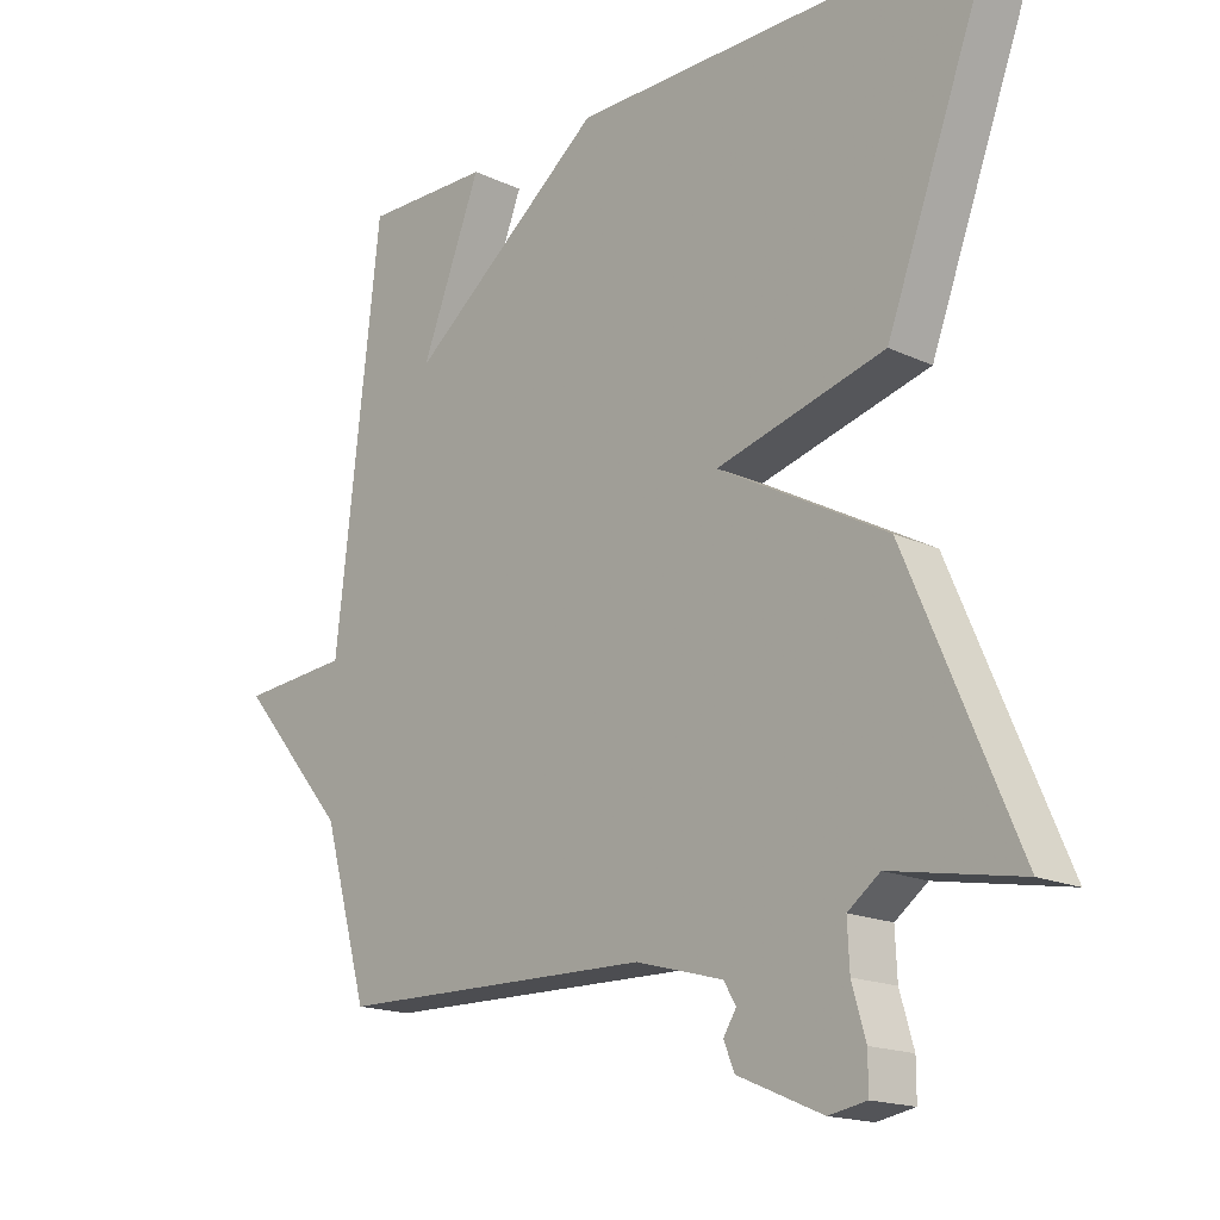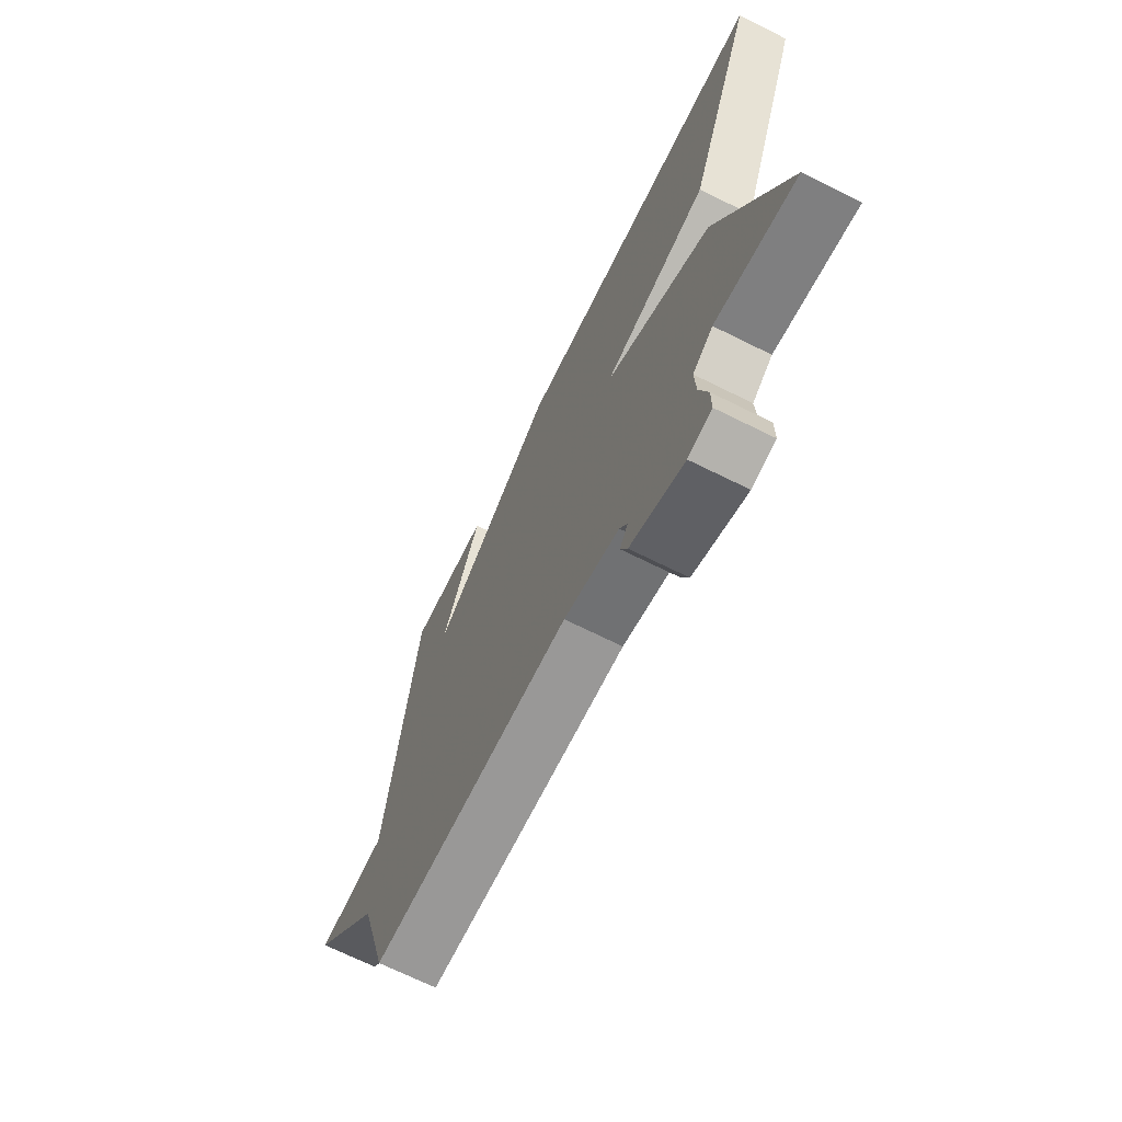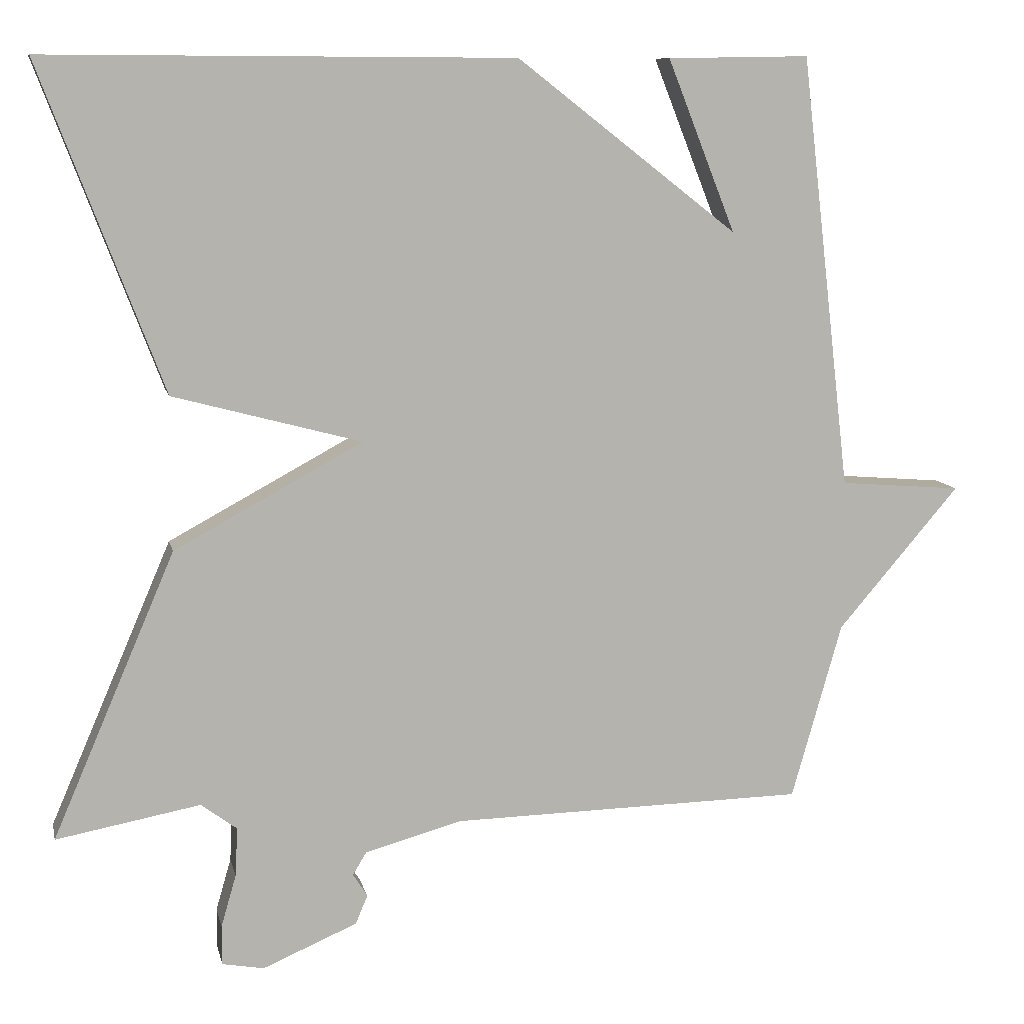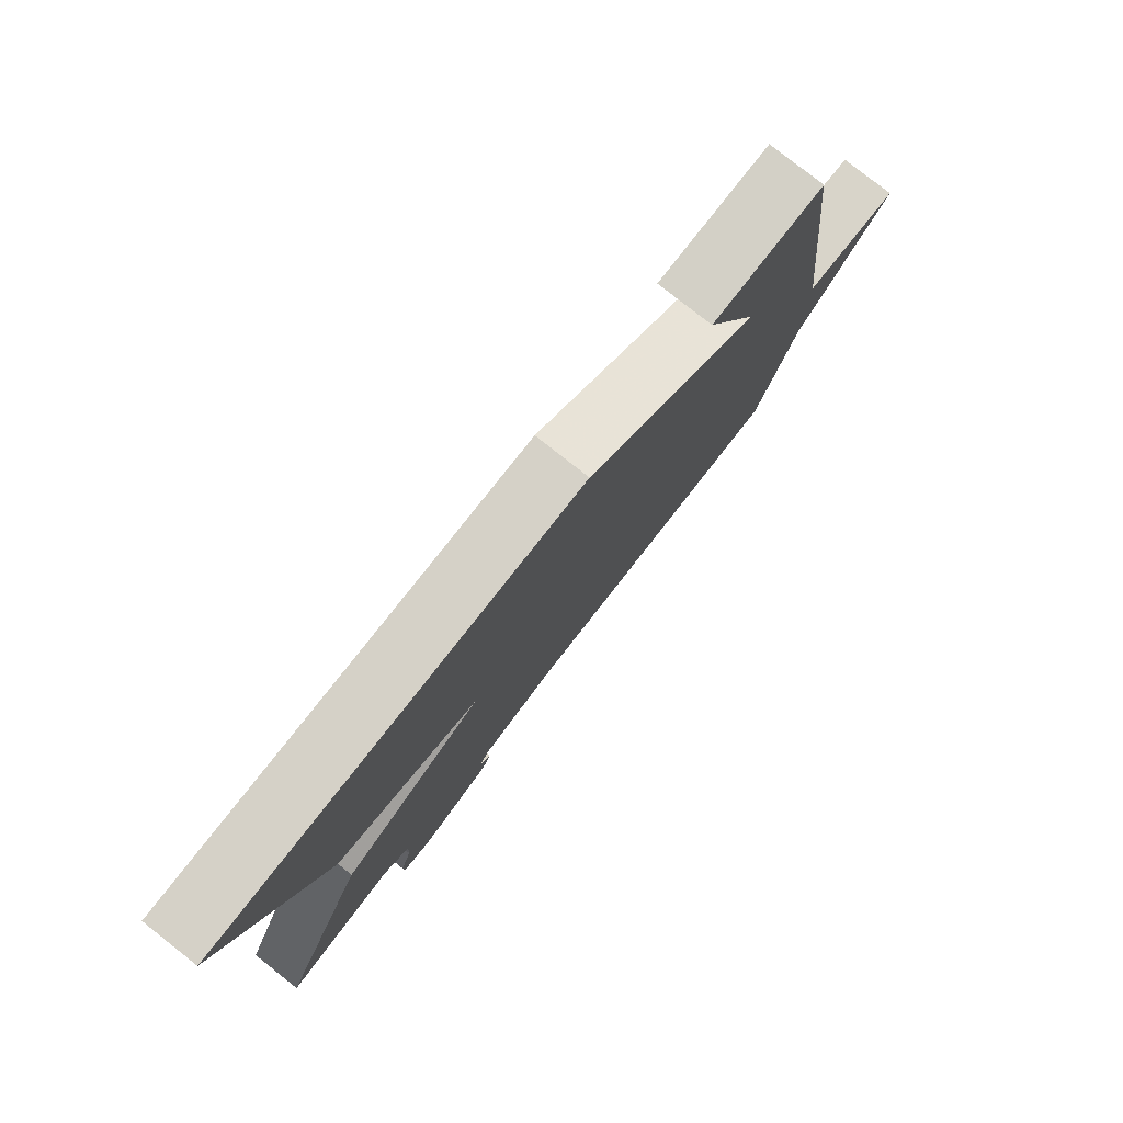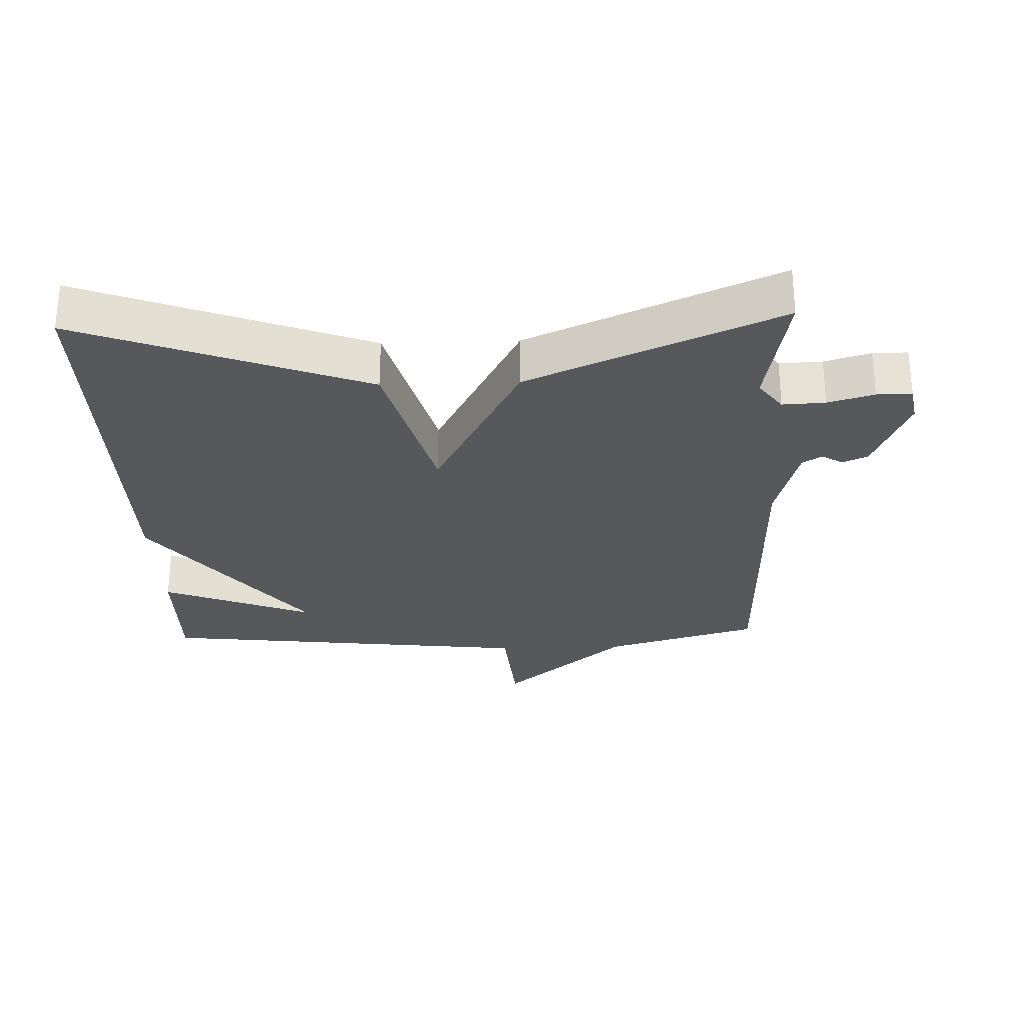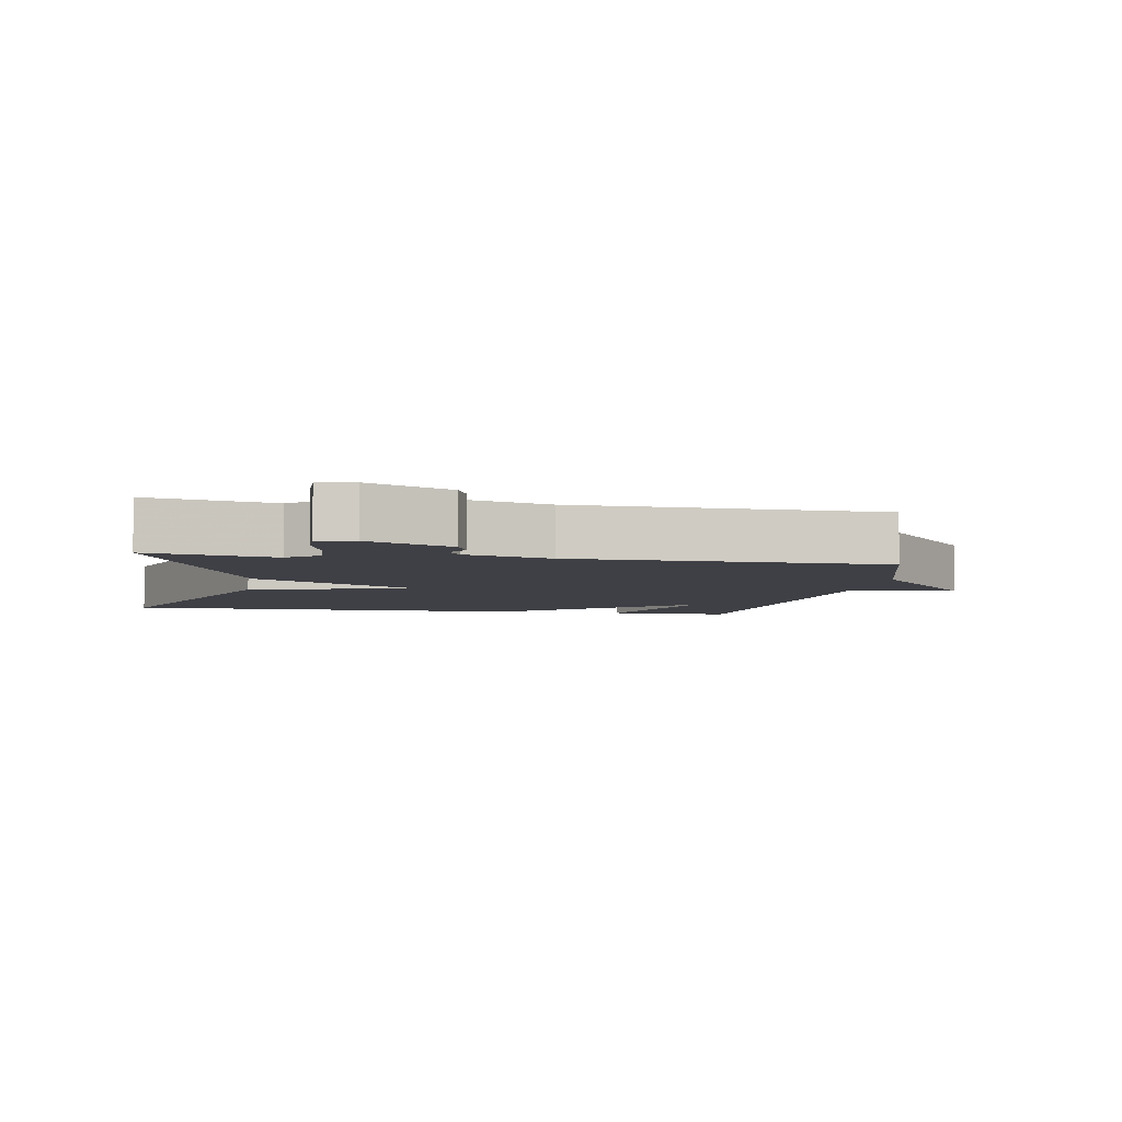
<metadata>
{"format":"obj","ext":"obj","renderer":"f3d","projection":"perspective","resolution":1024,"background":"white","views":[{"elev":-17.0,"azim":46.9,"up":"+Z"},{"elev":-69.8,"azim":63.6,"up":"+Z"},{"elev":9.8,"azim":167.9,"up":"+Z"},{"elev":79.9,"azim":128.2,"up":"+Z"},{"elev":-28.3,"azim":92.1,"up":"+Y"},{"elev":-5.2,"azim":170.3,"up":"+Y"}]}
</metadata>
<code>
v 0.5 0.07 -0.5
v 0.311 0.07 -0.465
v 0.264 0.07 -0.5
v 0.267 0.07 -0.564
v 0.287 0.07 -0.633
v 0.287 0.07 -0.685
v 0.232 0.07 -0.695
v 0.108 0.07 -0.642
v 0.092 0.07 -0.604
v 0.111 0.07 -0.574
v 0.093 0.07 -0.544
v -0.035 0.07 -0.509
v -0.5 0.07 -0.5
v -0.566 0.07 -0.268
v -0.726 0.07 -0.081
v -0.566 0.07 -0.068
v -0.5 0.07 0.5
v -0.314 0.07 0.497
v -0.403 0.07 0.272
v -0.114 0.07 0.497
v 0.5 0.07 0.5
v 0.339 0.07 0.074
v 0.092 0.07 0.008
v 0.339 0.07 -0.126
v 0.5 0 -0.5
v 0.311 0 -0.465
v 0.264 0 -0.5
v 0.267 0 -0.564
v 0.287 0 -0.633
v 0.287 0 -0.685
v 0.232 0 -0.695
v 0.108 0 -0.642
v 0.092 0 -0.604
v 0.111 0 -0.574
v 0.093 0 -0.544
v -0.035 0 -0.509
v -0.5 0 -0.5
v -0.566 0 -0.268
v -0.726 0 -0.081
v -0.566 0 -0.068
v -0.5 0 0.5
v -0.314 0 0.497
v -0.403 0 0.272
v -0.114 0 0.497
v 0.5 0 0.5
v 0.339 0 0.074
v 0.092 0 0.008
v 0.339 0 -0.126
f 23 24 1 2
f 21 22 23
f 20 21 23
f 19 20 23
f 19 23 2 3
f 16 17 18 19
f 16 19 3 4
f 14 15 16 4
f 12 13 14
f 11 12 14 4
f 5 6 7
f 4 5 7
f 11 4 7
f 10 11 7
f 7 8 9 10
f 26 25 48 47
f 47 46 45
f 47 45 44
f 47 44 43
f 27 26 47 43
f 43 42 41 40
f 28 27 43 40
f 28 40 39 38
f 38 37 36
f 28 38 36 35
f 31 30 29
f 31 29 28
f 31 28 35
f 31 35 34
f 34 33 32 31
f 1 25 26 2
f 2 26 27 3
f 3 27 28 4
f 4 28 29 5
f 5 29 30 6
f 6 30 31 7
f 7 31 32 8
f 8 32 33 9
f 9 33 34 10
f 10 34 35 11
f 11 35 36 12
f 12 36 37 13
f 13 37 38 14
f 14 38 39 15
f 15 39 40 16
f 16 40 41 17
f 17 41 42 18
f 18 42 43 19
f 19 43 44 20
f 20 44 45 21
f 21 45 46 22
f 22 46 47 23
f 23 47 48 24
f 24 48 25 1

</code>
